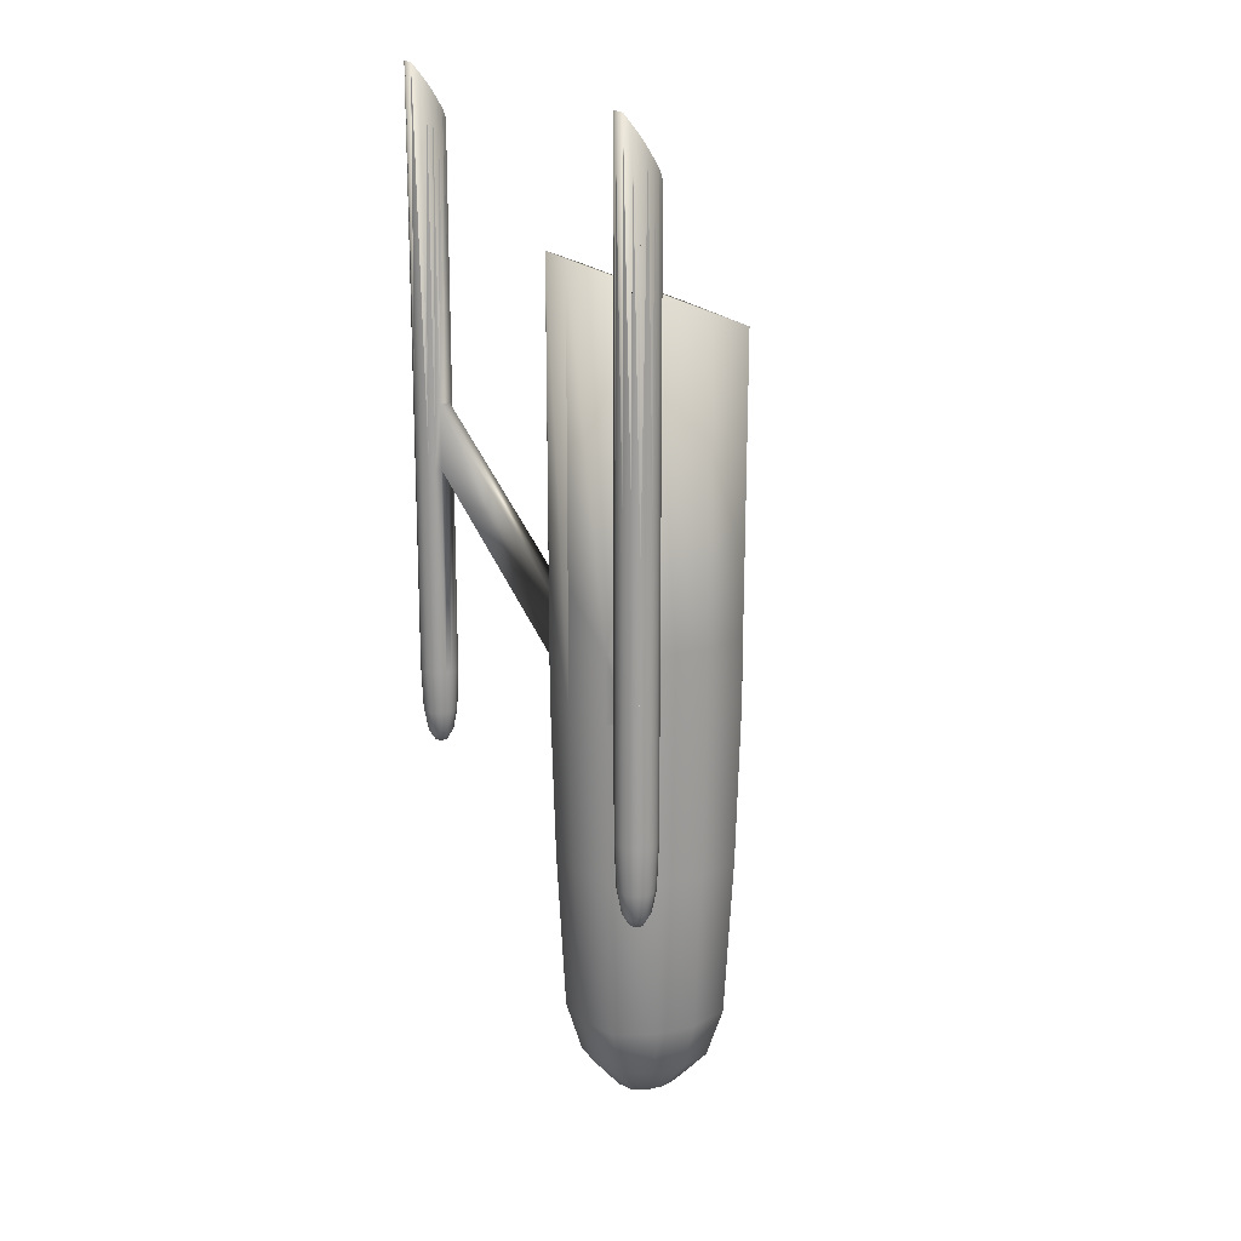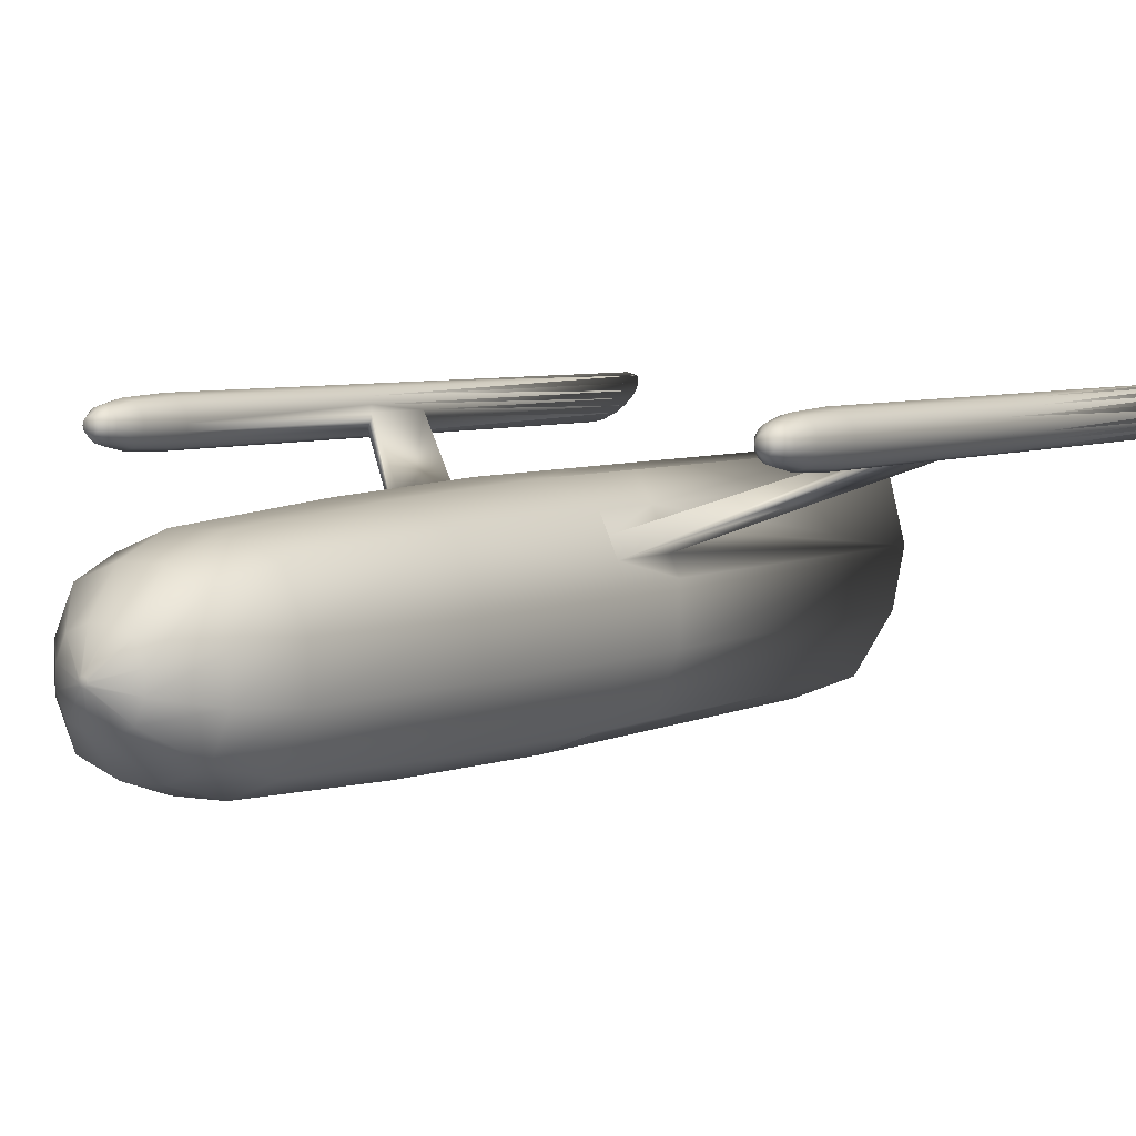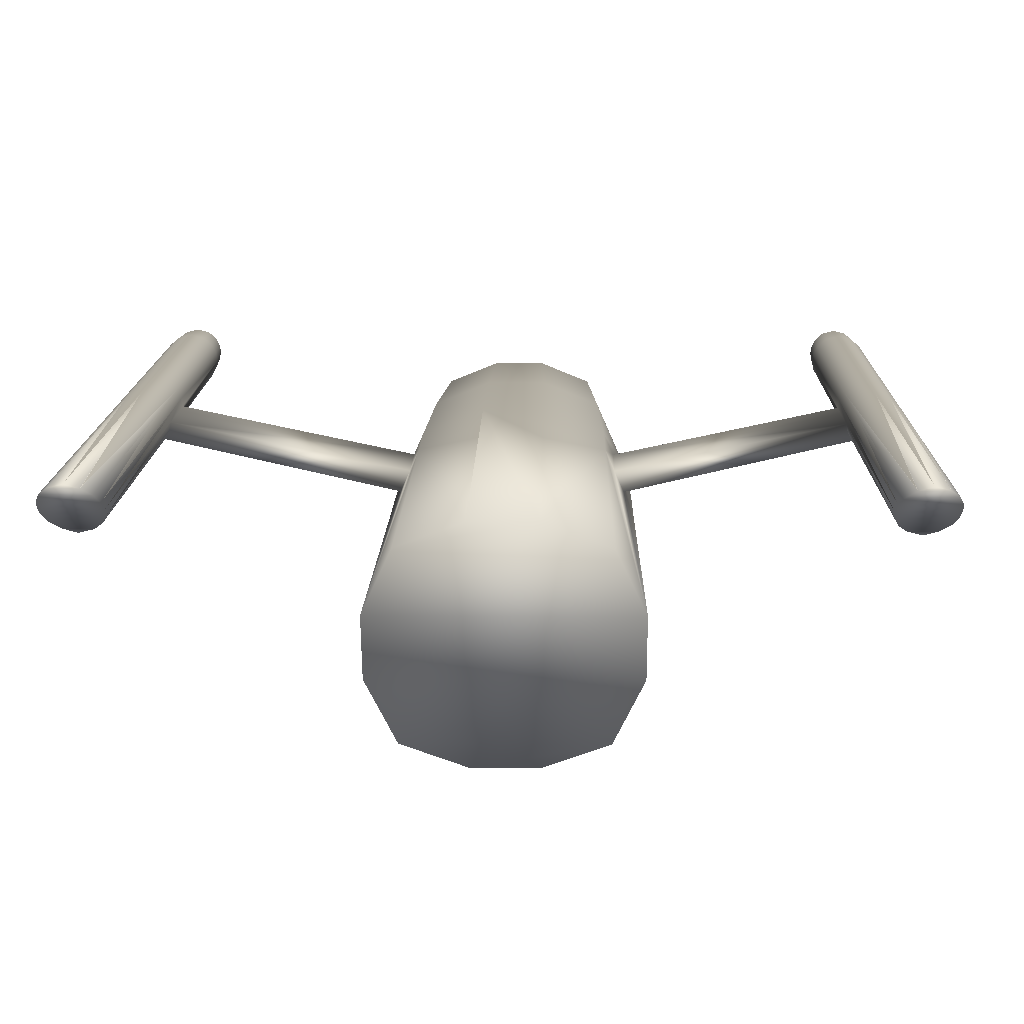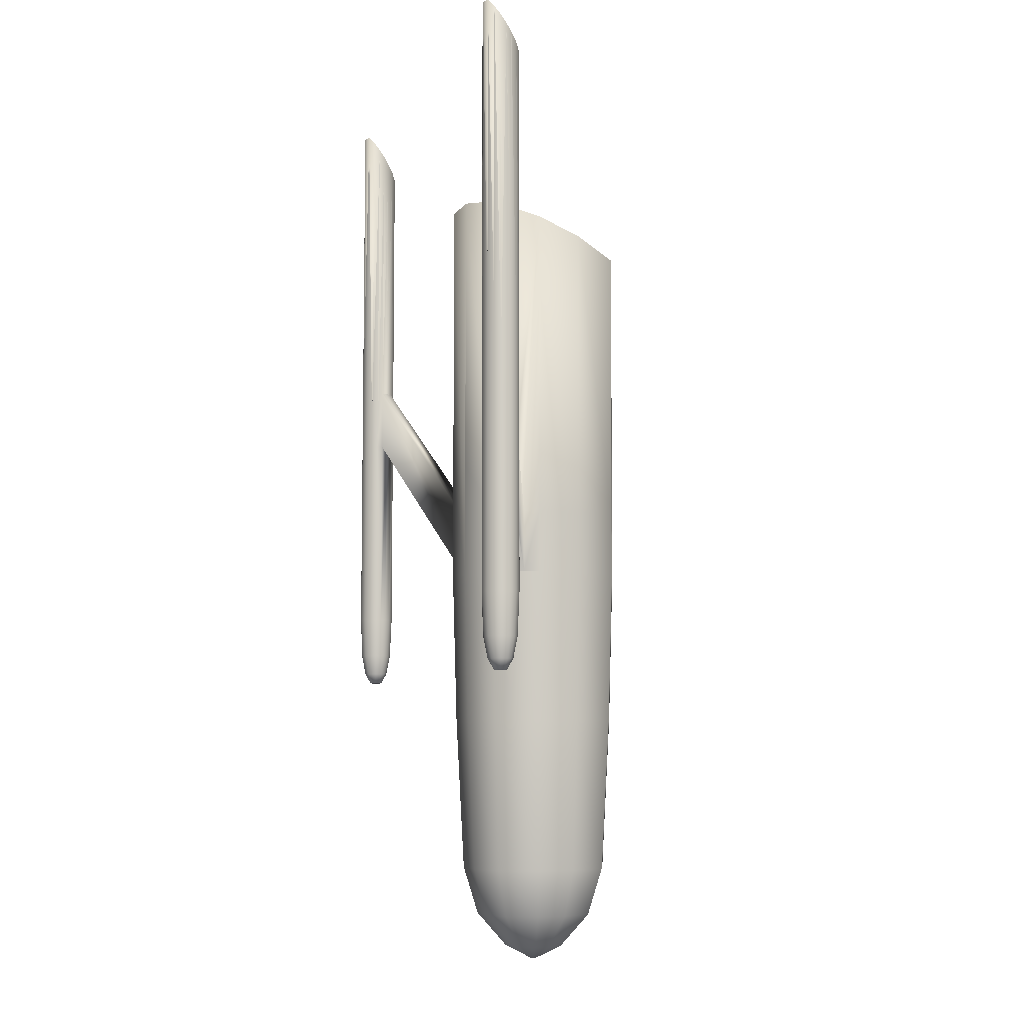
<metadata>
{"format":"obj","ext":"obj","renderer":"f3d","projection":"perspective","resolution":1024,"background":"white","views":[{"elev":18.1,"azim":-114.1,"up":"+Z"},{"elev":4.8,"azim":-148.9,"up":"+Y"},{"elev":11.2,"azim":0.9,"up":"+Y"},{"elev":-6.7,"azim":-108.6,"up":"+Z"}]}
</metadata>
<code>
o Sphere
v 16.39 16.87 -101.6
v 21.37 5.529 -101.6
v 17.09 4.419 -115.8
v 13.11 13.49 -115.8
v 5.531 21.3 -101.6
v 4.422 17.03 -115.8
v 8.54 2.199 -125.8
v 8.54 -2.227 -125.8
v 0.8444 -0.2413 -129.9
v 0.8444 0.2012 -129.9
v 21.37 -5.535 -101.6
v 16.39 -16.93 -101.6
v 13.11 -13.55 -115.8
v 17.09 -4.432 -115.8
v 6.548 6.736 -125.8
v 18.21 -18.81 -55.67
v 6.146 -23.73 -55.67
v 5.531 -21.36 -101.6
v 6.146 23.67 -55.67
v 18.21 18.75 -55.67
v 2.206 8.506 -125.8
v 23.74 6.146 -55.67
v 23.74 -6.148 -55.67
v 24.99 -6.47 -9.721
v 19.17 -19.8 -9.721
v 19.17 19.74 9.127
v 19.17 19.74 -9.721
v 6.47 24.91 -9.721
v 6.47 24.91 9.127
v 6.512 24.92 24.72
v 6.554 24.92 110.1
v 19.5 19.73 108
v 24.99 -6.47 9.127
v 24.99 6.47 -9.721
v 24.99 6.47 9.127
v 25.47 6.342 102.6
v 25.45 -6.656 97.27
v 6.548 -6.785 -125.8
v 0.6453 -0.6972 -129.9
v 0.6453 0.6549 -129.9
v 0.211 0.832 -129.9
v 2.206 -8.555 -125.8
v 0.211 -0.8742 -129.9
v 19.17 -19.8 9.127
v 19.47 -20.02 91.89
v 23.05 10.89 -9.721
v 21.11 15.31 -9.721
v 63.83 33.7 40.55
v 64.11 32.09 40.55
v 64.99 30.46 40.55
v 66.73 28.99 -20.19
v 64.99 30.46 -20.19
v 65.42 30.79 -32.69
v 66.99 29.48 -32.69
v 64.11 32.09 -20.19
v 63.83 33.7 -20.19
v 64.85 37.04 40.55
v 64.85 37.04 59.39
v 64.85 37.04 137.7
v 64.85 37.04 140.2
v 64.85 37.04 142.7
v 64.85 37.04 145.2
v 64.85 37.04 147.7
v 64.85 37.04 150.2
v 66.59 38.61 152.7
v 66.59 38.61 150.2
v 66.59 38.61 147.7
v 66.59 38.61 137.7
v 66.59 38.61 59.39
v 66.59 38.61 40.55
v 66.59 38.61 -20.19
v 64.85 37.04 -20.19
v 73.64 37.22 59.39
v 73.64 37.22 40.55
v 73.64 37.22 -20.19
v 71.9 38.68 -20.19
v 71.9 38.68 40.55
v 71.9 38.68 59.39
v 71.9 38.68 137.7
v 71.9 38.68 147.7
v 71.9 38.68 150.2
v 71.9 38.68 152.7
v 73.64 37.22 150.2
v 73.64 37.22 147.7
v 73.64 37.22 145.2
v 73.64 37.22 142.7
v 73.64 37.22 140.2
v 73.64 37.22 137.7
v 15.99 -21.09 -9.721
v 6.535 -25.19 89.69
v 6.47 -24.97 9.127
v 6.47 -24.97 -9.721
v 9.645 -23.68 -9.721
v 12.82 -22.39 -9.721
v 74.51 35.59 59.39
v 74.51 35.59 40.55
v 74.51 35.59 -20.19
v 74.51 35.59 147.7
v 74.51 35.59 145.2
v 74.51 35.59 142.7
v 74.51 35.59 140.2
v 74.51 35.59 137.7
v 74.06 32.49 -32.69
v 73.33 30.96 -32.69
v 72.32 31.68 -38.94
v 72.88 32.83 -38.94
v 64.63 32.26 -32.69
v 69.37 28.35 -20.19
v 69.36 28.9 -32.69
v 64.38 33.72 -32.69
v 66.86 38.13 -32.69
v 65.3 36.72 -32.69
v 69.26 39.33 -20.19
v 69.26 38.78 -32.69
v 72.04 29.07 -20.19
v 71.77 29.55 -32.69
v 73.77 30.64 -20.19
v 74.8 33.98 -20.19
v 74.25 33.96 -32.69
v 73.99 35.42 -32.69
v 73.2 36.88 -32.69
v 74.59 32.34 -20.19
v 71.64 38.2 -32.69
v 64.04 35.34 -20.19
v 64.56 35.19 -32.69
v 71.15 30.62 -38.94
v 70.23 32.23 -42.06
v 70.82 32.76 -42.06
v 71.06 37.11 -38.94
v 69.28 37.55 -38.94
v 72.23 36.12 -38.94
v 66.3 36 -38.94
v 65.75 34.85 -38.94
v 65.61 33.75 -38.94
v 66.4 31.56 -38.94
v 67.57 30.57 -38.94
v 65.8 32.66 -38.94
v 69.35 30.13 -38.94
v 67.47 37.06 -38.94
v 73.02 33.93 -38.94
v 72.82 35.02 -38.94
v 67.86 32.7 -42.06
v 67.56 33.25 -42.06
v 67.46 33.79 -42.06
v 67.53 34.34 -42.06
v 67.81 34.92 -42.06
v 68.39 35.45 -42.06
v 69.29 35.69 -42.06
v 70.19 35.47 -42.06
v 70.77 34.98 -42.06
v 71.07 34.43 -42.06
v 71.16 33.88 -42.06
v 71.09 33.33 -42.06
v 69.33 31.98 -42.06
v 68.44 32.2 -42.06
v 69.26 39.33 59.39
v 69.26 39.33 40.55
v 69.26 39.33 152.7
v 69.26 39.33 150.2
v 69.26 39.33 147.7
v 69.26 39.33 137.7
v 66.73 28.99 59.39
v 66.73 28.99 40.55
v 69.37 28.35 40.55
v 69.37 28.35 59.39
v 69.37 28.35 137.7
v 66.73 28.99 137.7
v 64.11 32.09 59.39
v 64.99 30.46 59.39
v 64.99 30.46 137.7
v 64.99 30.46 140.2
v 64.11 32.09 142.7
v 64.11 32.09 140.2
v 64.11 32.09 137.7
v 63.83 33.7 59.39
v 63.83 33.7 145.2
v 63.83 33.7 142.7
v 63.83 33.7 140.2
v 63.83 33.7 137.7
v 72.04 29.07 40.55
v 72.04 29.07 59.39
v 72.04 29.07 137.7
v 73.77 30.64 40.55
v 73.77 30.64 59.39
v 73.77 30.64 137.7
v 73.77 30.64 140.2
v 74.59 32.34 40.55
v 74.59 32.34 59.39
v 74.59 32.34 137.7
v 74.59 32.34 140.2
v 74.59 32.34 142.7
v 74.8 33.98 40.55
v 74.8 33.98 59.39
v 74.8 33.98 137.7
v 74.8 33.98 140.2
v 74.8 33.98 142.7
v 74.8 33.98 145.2
v 64.04 35.34 147.7
v 64.04 35.34 40.55
v 64.04 35.34 145.2
v 64.04 35.34 142.7
v 64.04 35.34 140.2
v 64.04 35.34 137.7
v 64.04 35.34 59.39
v -16.39 16.87 -101.6
v -13.11 13.49 -115.8
v -17.09 4.419 -115.8
v -21.37 5.529 -101.6
v -5.531 21.3 -101.6
v -4.422 17.03 -115.8
v -8.54 2.199 -125.8
v -0.8444 0.2012 -129.9
v -0.8444 -0.2413 -129.9
v -8.54 -2.227 -125.8
v -13.11 -13.55 -115.8
v -6.548 -6.785 -125.8
v -2.206 -8.555 -125.8
v -4.422 -17.09 -115.8
v -21.37 -5.535 -101.6
v -17.09 -4.432 -115.8
v -16.39 -16.93 -101.6
v -6.548 6.736 -125.8
v -18.21 -18.81 -55.67
v -5.531 -21.36 -101.6
v -6.146 -23.73 -55.67
v -6.146 23.67 -55.67
v -18.21 18.75 -55.67
v -2.206 8.506 -125.8
v -23.74 6.146 -55.67
v -23.74 -6.148 -55.67
v -24.99 -6.47 -9.721
v -19.17 -19.8 -9.721
v -19.17 19.74 9.127
v -19.5 19.73 108
v -6.554 24.92 110.1
v -6.512 24.92 24.72
v -6.47 24.91 9.127
v -6.47 24.91 -9.721
v -19.17 19.74 -9.721
v -24.99 -6.47 9.127
v -25.45 -6.656 97.27
v -25.47 6.342 102.6
v -24.99 6.47 9.127
v -24.99 6.47 -9.721
v -6.47 -24.97 -9.721
v -9.645 -23.68 -9.721
v -12.82 -22.39 -9.721
v -15.99 -21.09 -9.721
v -0.6453 -0.6972 -129.9
v -0.211 0.832 -129.9
v -0.6453 0.6549 -129.9
v -0.211 -0.8742 -129.9
v -19.17 -19.8 9.127
v -19.47 -20.02 91.89
v -23.05 10.89 -9.721
v -64.99 30.46 40.55
v -64.11 32.09 40.55
v -63.83 33.7 40.55
v -21.11 15.31 -9.721
v -66.73 28.99 -20.19
v -66.99 29.48 -32.69
v -65.42 30.79 -32.69
v -64.99 30.46 -20.19
v -64.99 30.46 59.39
v -64.99 30.46 137.7
v -64.99 30.46 140.2
v -66.73 28.99 137.7
v -66.73 28.99 59.39
v -66.73 28.99 40.55
v -64.11 32.09 -20.19
v -63.83 33.7 -20.19
v -64.85 37.04 40.55
v -64.85 37.04 -20.19
v -66.59 38.61 -20.19
v -66.59 38.61 40.55
v -66.59 38.61 59.39
v -66.59 38.61 137.7
v -66.59 38.61 147.7
v -66.59 38.61 150.2
v -66.59 38.61 152.7
v -64.85 37.04 150.2
v -64.85 37.04 147.7
v -64.85 37.04 145.2
v -64.85 37.04 142.7
v -64.85 37.04 140.2
v -64.85 37.04 137.7
v -64.85 37.04 59.39
v -73.64 37.22 59.39
v -73.64 37.22 137.7
v -73.64 37.22 140.2
v -73.64 37.22 142.7
v -73.64 37.22 145.2
v -73.64 37.22 147.7
v -73.64 37.22 150.2
v -71.9 38.68 152.7
v -71.9 38.68 150.2
v -71.9 38.68 147.7
v -71.9 38.68 137.7
v -71.9 38.68 59.39
v -71.9 38.68 40.55
v -71.9 38.68 -20.19
v -73.64 37.22 -20.19
v -73.64 37.22 40.55
v -6.47 -24.97 9.127
v -6.535 -25.19 89.69
v -74.51 35.59 59.39
v -74.51 35.59 137.7
v -74.51 35.59 140.2
v -74.51 35.59 142.7
v -74.51 35.59 145.2
v -74.51 35.59 147.7
v -74.51 35.59 -20.19
v -74.51 35.59 40.55
v -74.06 32.49 -32.69
v -72.88 32.83 -38.94
v -72.32 31.68 -38.94
v -73.33 30.96 -32.69
v -64.63 32.26 -32.69
v -69.37 28.35 -20.19
v -69.36 28.9 -32.69
v -64.38 33.72 -32.69
v -65.3 36.72 -32.69
v -66.86 38.13 -32.69
v -69.26 38.78 -32.69
v -69.26 39.33 -20.19
v -72.04 29.07 -20.19
v -71.77 29.55 -32.69
v -73.77 30.64 -20.19
v -73.99 35.42 -32.69
v -74.25 33.96 -32.69
v -74.8 33.98 -20.19
v -73.2 36.88 -32.69
v -74.59 32.34 -20.19
v -71.64 38.2 -32.69
v -64.04 35.34 -20.19
v -64.56 35.19 -32.69
v -70.82 32.76 -42.06
v -70.23 32.23 -42.06
v -71.15 30.62 -38.94
v -69.28 37.55 -38.94
v -71.06 37.11 -38.94
v -72.23 36.12 -38.94
v -65.75 34.85 -38.94
v -66.3 36 -38.94
v -65.61 33.75 -38.94
v -67.57 30.57 -38.94
v -66.4 31.56 -38.94
v -65.8 32.66 -38.94
v -69.35 30.13 -38.94
v -67.47 37.06 -38.94
v -72.82 35.02 -38.94
v -73.02 33.93 -38.94
v -67.86 32.7 -42.06
v -68.44 32.2 -42.06
v -69.33 31.98 -42.06
v -71.09 33.33 -42.06
v -71.16 33.88 -42.06
v -71.07 34.43 -42.06
v -70.77 34.98 -42.06
v -70.19 35.47 -42.06
v -69.29 35.69 -42.06
v -68.39 35.45 -42.06
v -67.81 34.92 -42.06
v -67.53 34.34 -42.06
v -67.46 33.79 -42.06
v -67.56 33.25 -42.06
v -69.26 39.33 59.39
v -69.26 39.33 137.7
v -69.26 39.33 147.7
v -69.26 39.33 150.2
v -69.26 39.33 152.7
v -69.26 39.33 40.55
v -64.11 32.09 59.39
v -64.11 32.09 137.7
v -64.11 32.09 140.2
v -64.11 32.09 142.7
v -63.83 33.7 59.39
v -63.83 33.7 137.7
v -63.83 33.7 140.2
v -63.83 33.7 142.7
v -63.83 33.7 145.2
v -72.04 29.07 40.55
v -69.37 28.35 40.55
v -69.37 28.35 59.39
v -69.37 28.35 137.7
v -72.04 29.07 137.7
v -72.04 29.07 59.39
v -73.77 30.64 140.2
v -73.77 30.64 137.7
v -73.77 30.64 59.39
v -73.77 30.64 40.55
v -74.59 32.34 142.7
v -74.59 32.34 140.2
v -74.59 32.34 137.7
v -74.59 32.34 59.39
v -74.59 32.34 40.55
v -74.8 33.98 145.2
v -74.8 33.98 142.7
v -74.8 33.98 140.2
v -74.8 33.98 137.7
v -74.8 33.98 59.39
v -74.8 33.98 40.55
v -64.04 35.34 147.7
v -64.04 35.34 40.55
v -64.04 35.34 59.39
v -64.04 35.34 137.7
v -64.04 35.34 140.2
v -64.04 35.34 142.7
v -64.04 35.34 145.2
v 4.429 -17.09 -115.8
v 23.05 10.89 9.127
v 21.11 15.31 9.127
v -21.11 15.31 9.127
v -23.05 10.89 9.127
f 1 2 3 4
f 5 1 4 6
f 7 8 9 10
f 11 12 13 14
f 4 3 7 15
f 2 11 14 3
f 16 17 18 12
f 19 20 1 5
f 6 4 15 21
f 22 23 11 2
f 24 25 16 23
f 20 22 2 1
f 26 27 28 29 30 31 32
f 33 24 34 35 36 37
f 34 24 23 22
f 23 16 12 11
f 28 27 20 19
f 3 14 8 7
f 14 13 38 8
f 8 38 39 9
f 21 15 40 41
f 38 42 43 39
f 15 7 10 40
f 44 25 24 33 37 45
f 46 47 48 49 50
f 51 52 53 54
f 50 49 55 52
f 49 48 56 55
f 57 58 59 60 61 62 63 64 65 66 67 68 69 70 71 72
f 73 74 75 76 77 78 79 80 81 82 83 84 85 86 87 88
f 89 25 44 45 90 91 92 93 94
f 95 96 97 75 74 73 88 87 86 85 84 83 98 99 100 101 102
f 103 104 105 106
f 52 55 107 53
f 108 51 54 109
f 55 56 110 107
f 72 71 111 112
f 71 113 114 111
f 115 108 109 116
f 117 115 116 104
f 97 118 119 120
f 75 97 120 121
f 118 122 103 119
f 122 117 104 103
f 113 76 123 114
f 76 75 121 123
f 124 72 112 125
f 56 124 125 110
f 105 126 127 128
f 114 123 129 130
f 123 121 131 129
f 125 112 132 133
f 110 125 133 134
f 54 53 135 136
f 53 107 137 135
f 109 54 136 138
f 107 110 134 137
f 112 111 139 132
f 111 114 130 139
f 116 109 138 126
f 104 116 126 105
f 120 119 140 141
f 121 120 141 131
f 119 103 106 140
f 142 143 144 145 146 147 148 149 150 151 152 153 128 127 154 155
f 141 140 152 151
f 131 141 151 150
f 140 106 153 152
f 106 105 128 153
f 130 129 149 148
f 129 131 150 149
f 133 132 146 145
f 134 133 145 144
f 136 135 142 155
f 135 137 143 142
f 138 136 155 154
f 137 134 144 143
f 132 139 147 146
f 139 130 148 147
f 126 138 154 127
f 156 157 113 71 70 69 68 67 66 65 158 159 160 161
f 162 163 51 108 164 165 166 167
f 168 169 170 171 172 173 174
f 175 168 174 173 172 176 177 178 179
f 78 77 76 113 157 156 161 160 159 158 82 81 80 79
f 180 181 182 166 165 164 108 115
f 181 180 115 117 183 184 185 186 182
f 184 183 117 122 187 188 189 190 191 186 185
f 188 187 122 118 192 193 194 195 196 197 191 190 189
f 96 95 102 101 100 99 98 197 196 195 194 193 192 118 97
f 158 65 82
f 64 83 82 65
f 64 198 98 83
f 198 176 197 98
f 176 172 191 197
f 172 171 186 191
f 166 182 167
f 171 167 182 186
f 199 124 56 48 175 179 178 177 176 198 200 201 202 203 204
f 58 57 72 124 199 204 203 202 201 200 198 64 63 62 61 60 59
f 205 206 207 208
f 209 210 206 205
f 211 212 213 214
f 215 216 217 218
f 219 220 215 221
f 206 222 211 207
f 208 207 220 219
f 223 221 224 225
f 226 209 205 227
f 210 228 222 206
f 229 208 219 230
f 231 230 223 232
f 227 205 208 229
f 233 234 235 236 237 238 239
f 240 241 242 243 244 231
f 244 229 230 231
f 230 219 221 223
f 238 226 227 239
f 232 223 225 245 246 247 248
f 207 211 214 220
f 220 214 216 215
f 214 213 249 216
f 228 250 251 222
f 216 249 252 217
f 222 251 212 211
f 253 254 241 240 231 232
f 255 256 257 258 259
f 260 261 262 263
f 256 264 265 266 267 268 269 260 263
f 256 263 270 257
f 257 270 271 258
f 272 273 274 275 276 277 278 279 280 281 282 283 284 285 286 287
f 288 289 290 291 292 293 294 295 296 297 298 299 300 301 302 303
f 163 162 167 171 170 169 50 52 51
f 248 247 246 245 304 305 254 253 232
f 306 307 308 309 310 311 294 293 292 291 290 289 288 303 302 312 313
f 314 315 316 317
f 263 262 318 270
f 319 320 261 260
f 270 318 321 271
f 273 322 323 274
f 274 323 324 325
f 326 327 320 319
f 328 317 327 326
f 312 329 330 331
f 302 332 329 312
f 331 330 314 333
f 333 314 317 328
f 325 324 334 301
f 301 334 332 302
f 335 336 322 273
f 271 321 336 335
f 316 337 338 339
f 324 340 341 334
f 334 341 342 332
f 336 343 344 322
f 321 345 343 336
f 261 346 347 262
f 262 347 348 318
f 320 349 346 261
f 318 348 345 321
f 322 344 350 323
f 323 350 340 324
f 327 339 349 320
f 317 316 339 327
f 329 351 352 330
f 332 342 351 329
f 330 352 315 314
f 353 354 355 338 337 356 357 358 359 360 361 362 363 364 365 366
f 351 358 357 352
f 342 359 358 351
f 352 357 356 315
f 315 356 337 316
f 340 361 360 341
f 341 360 359 342
f 343 364 363 344
f 345 365 364 343
f 346 354 353 347
f 347 353 366 348
f 349 355 354 346
f 348 366 365 345
f 344 363 362 350
f 350 362 361 340
f 339 338 355 349
f 367 368 369 370 371 280 279 278 277 276 275 274 325 372
f 373 374 375 376 266 265 264
f 377 378 379 380 381 376 375 374 373
f 299 298 297 296 295 371 370 369 368 367 372 325 301 300
f 382 326 319 383 384 385 386 387
f 387 386 388 389 390 391 328 326 382
f 390 389 388 392 393 394 395 396 333 328 391
f 395 394 393 392 397 398 399 400 401 402 331 333 396
f 313 312 331 402 401 400 399 398 397 311 310 309 308 307 306
f 371 295 280
f 281 280 295 294
f 281 294 311 403
f 403 311 397 381
f 381 397 392 376
f 376 392 388 266
f 385 267 386
f 266 388 386 267
f 404 405 406 407 408 409 403 381 380 379 378 377 258 271 335
f 287 286 285 284 283 282 281 403 409 408 407 406 405 404 335 273 272
f 238 237 236 235 31 30 29 28
f 19 226 238 28
f 19 5 209 226
f 5 6 210 209
f 6 21 228 210
f 41 250 228 21
f 43 252 249 213 212 251 250 41 40 10 9 39
f 18 410 13 12
f 92 91 90 305 304 245
f 31 235 234 32
f 32 234 242 36
f 36 242 241 37
f 37 241 254 45
f 45 254 305 90
f 384 383 319 260 269 268 267 385
f 225 17 92 245
f 17 16 25 89 94 93 92
f 46 411 35 34
f 36 35 411 412 26 32
f 26 412 47 27
f 22 20 27 47 46 34
f 169 168 175 412 411
f 169 411 46 50
f 175 48 47 412
f 244 255 259 239 227 229
f 233 239 259 413
f 243 414 255 244
f 264 256 255 414
f 377 413 259 258
f 373 264 414 413 377
f 38 13 410 42
f 42 217 252 43
f 218 217 42 410
f 221 215 218 224
f 18 224 218 410
f 18 17 225 224
f 242 234 233 413 414 243

</code>
